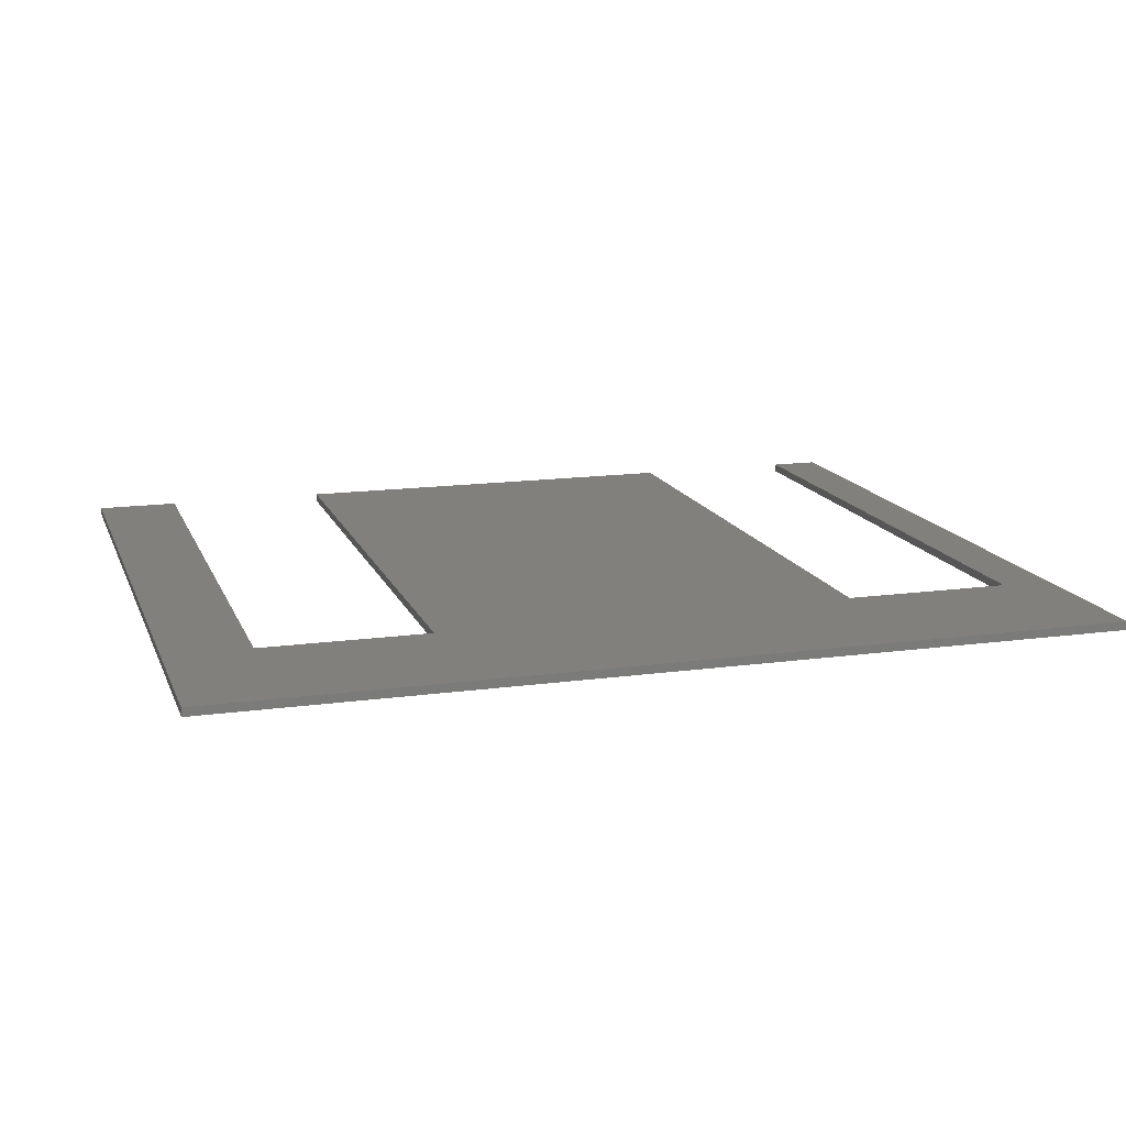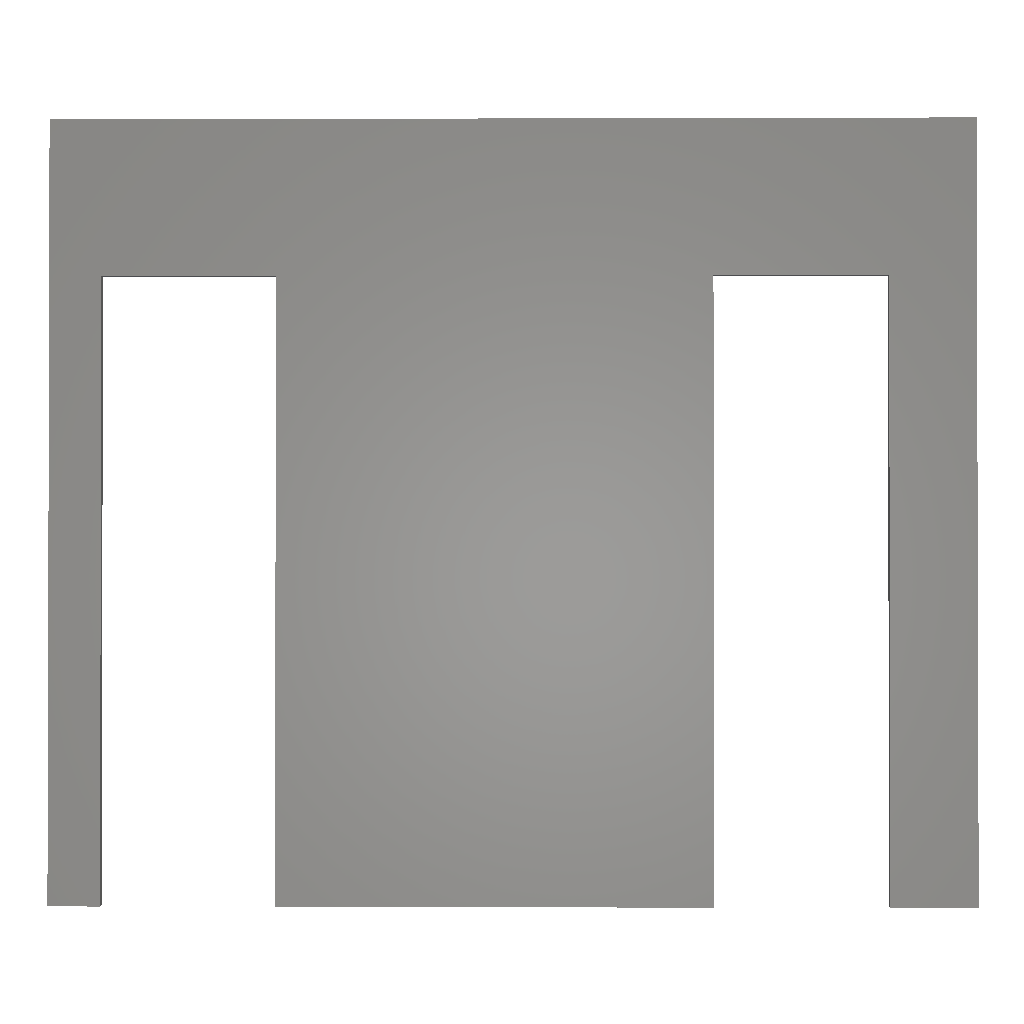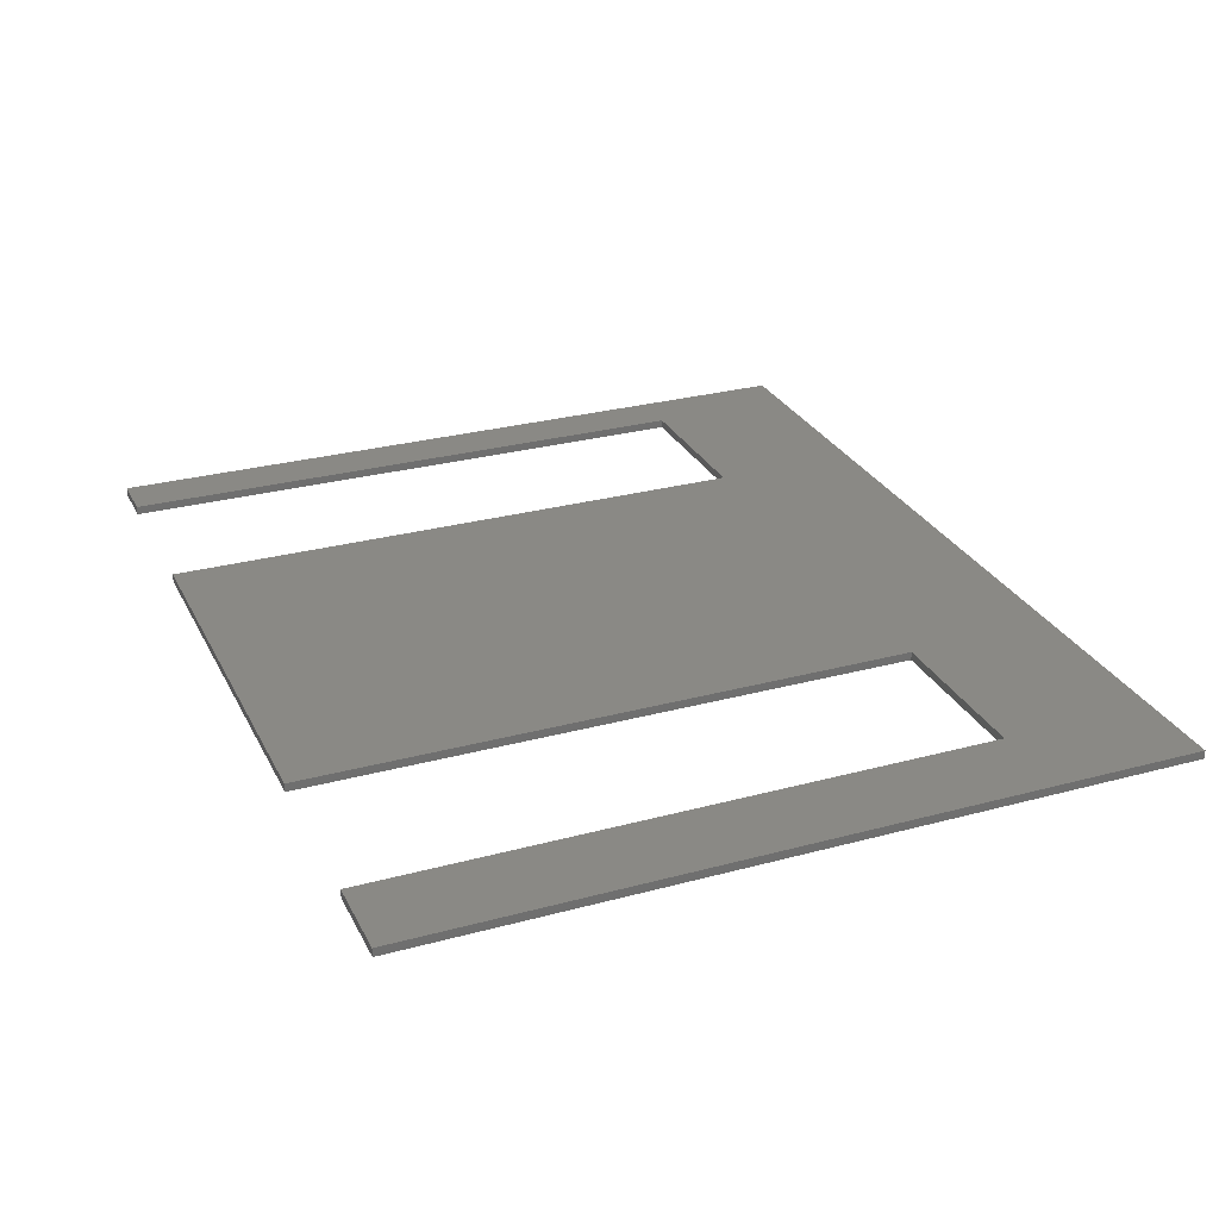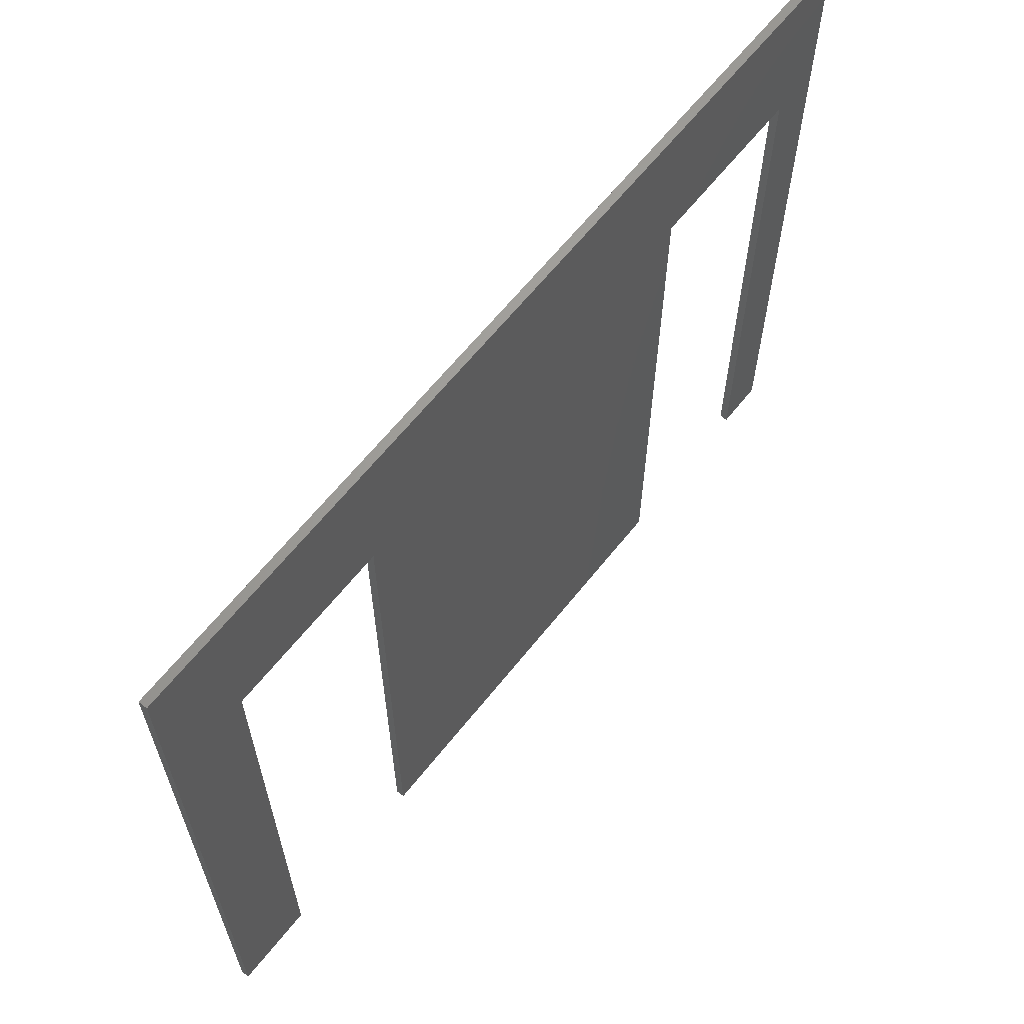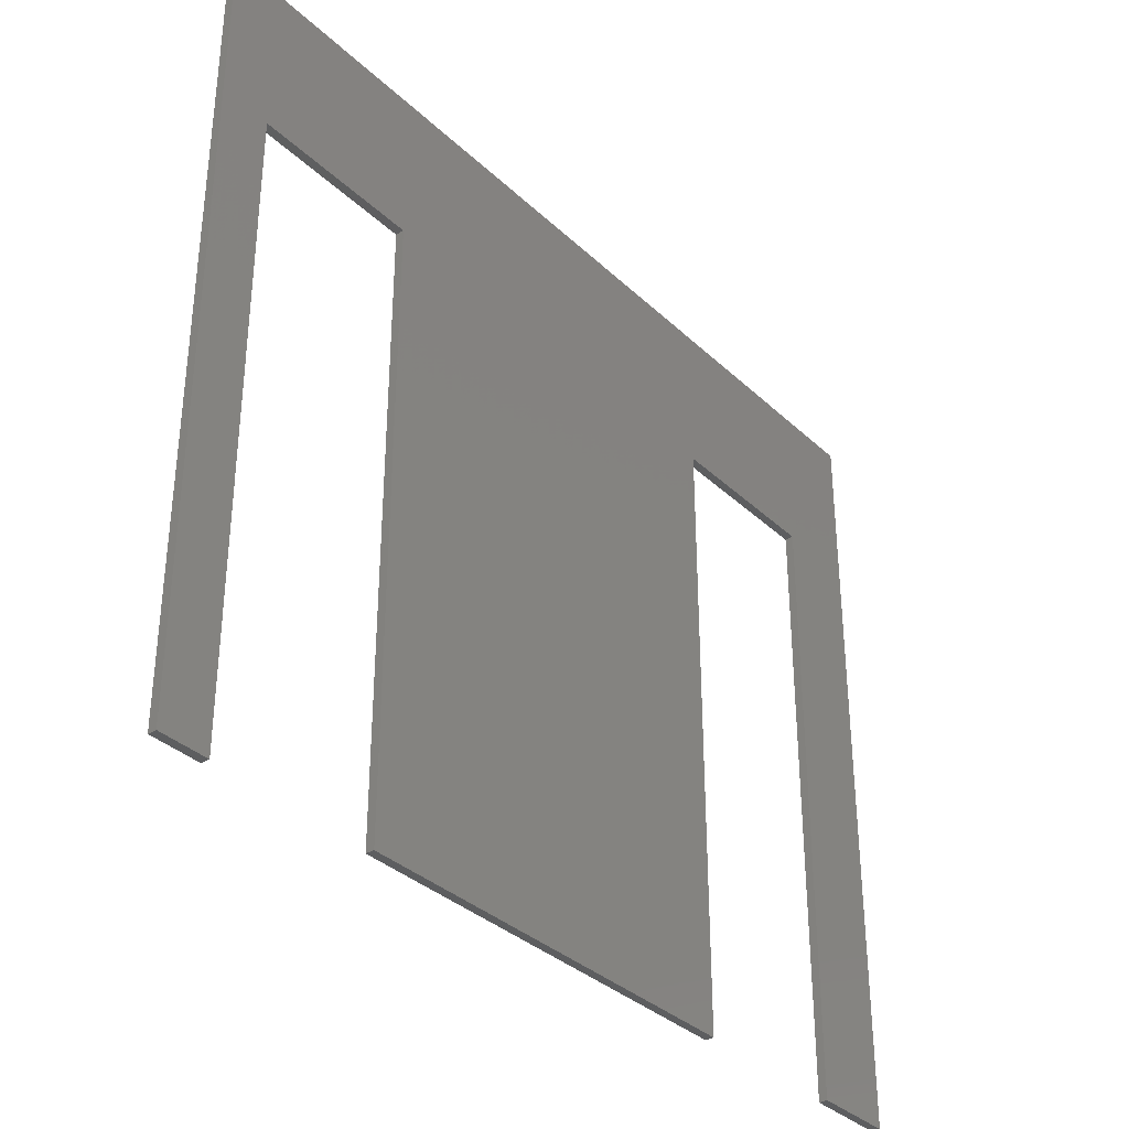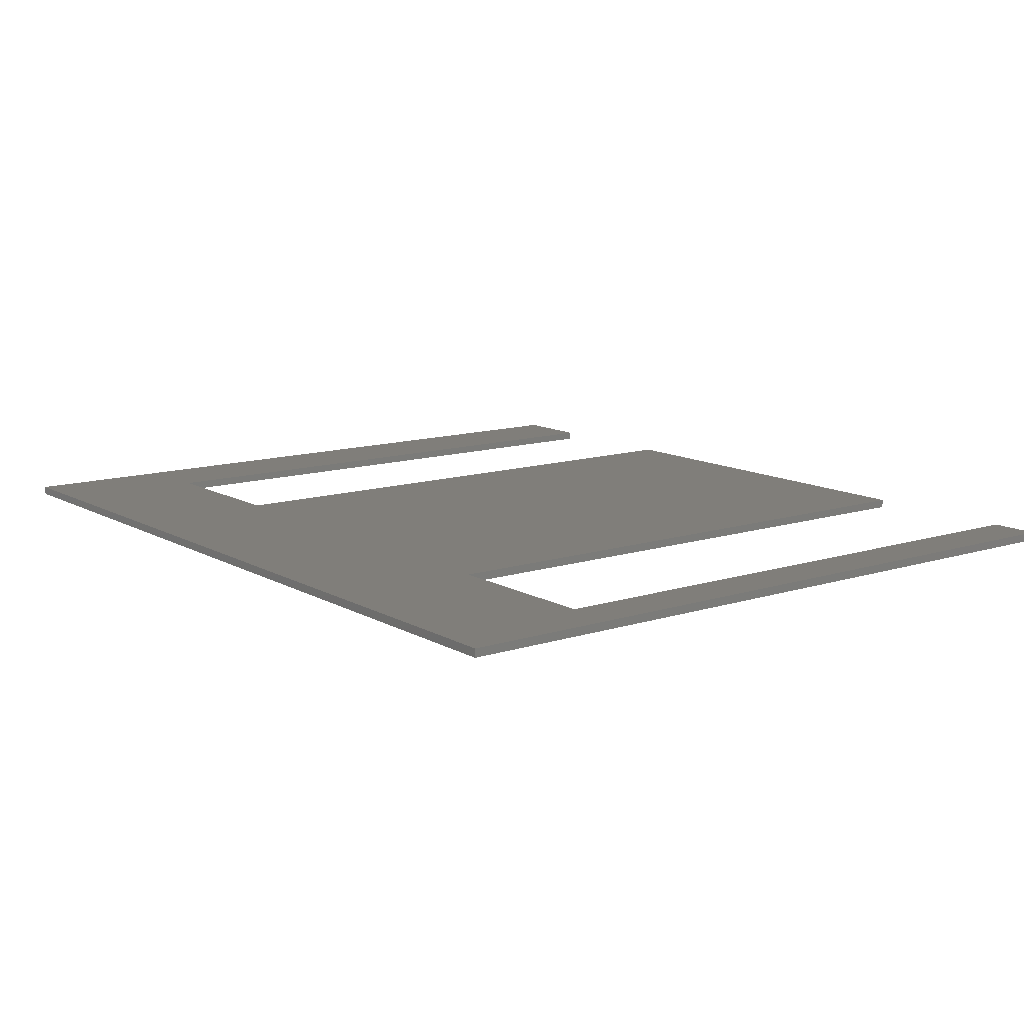
<metadata>
{"format":"stl","ext":"stl","renderer":"f3d","projection":"perspective","resolution":1024,"background":"white","views":[{"elev":14.7,"azim":163.3,"up":"+Z"},{"elev":-0.8,"azim":0.7,"up":"+Y"},{"elev":28.1,"azim":67.7,"up":"+Z"},{"elev":63.7,"azim":128.5,"up":"+Y"},{"elev":-34.7,"azim":-51.1,"up":"+Y"},{"elev":12.1,"azim":-127.2,"up":"+Z"}]}
</metadata>
<code>
# stl→obj: 24 verts, 44 faces
v 8 0 0.1
v 8 7.2 0
v 8 7.2 0.1
v 8 0 0
v 10 0 0
v 10 7.2 0.1
v 10 7.2 0
v 10 0 0.1
v 1 0 0.1
v 1 7.2 0
v 1 7.2 0.1
v 1 0 0
v 3 0 0
v 3 7.2 0.1
v 3 7.2 0
v 3 0 0.1
v 0.4 0 0
v 0.4 9 0.1
v 0.4 9 0
v 0.4 0 0.1
v 11 9 0.1
v 11 0 0.1
v 11 9 0
v 11 0 0
f 1 2 3
f 2 1 4
f 5 6 7
f 6 5 8
f 2 6 3
f 6 2 7
f 9 10 11
f 10 9 12
f 13 14 15
f 14 13 16
f 10 14 11
f 14 10 15
f 17 18 19
f 18 17 20
f 21 6 22
f 21 3 6
f 3 14 1
f 18 3 21
f 3 18 14
f 14 18 11
f 20 11 18
f 11 20 9
f 22 6 8
f 1 14 16
f 22 23 21
f 23 22 24
f 23 18 21
f 18 23 19
f 12 17 10
f 4 13 2
f 7 24 5
f 24 7 23
f 2 23 7
f 15 2 13
f 19 2 15
f 19 15 10
f 2 19 23
f 19 10 17
f 17 9 20
f 9 17 12
f 5 22 8
f 22 5 24
f 13 1 16
f 1 13 4

</code>
